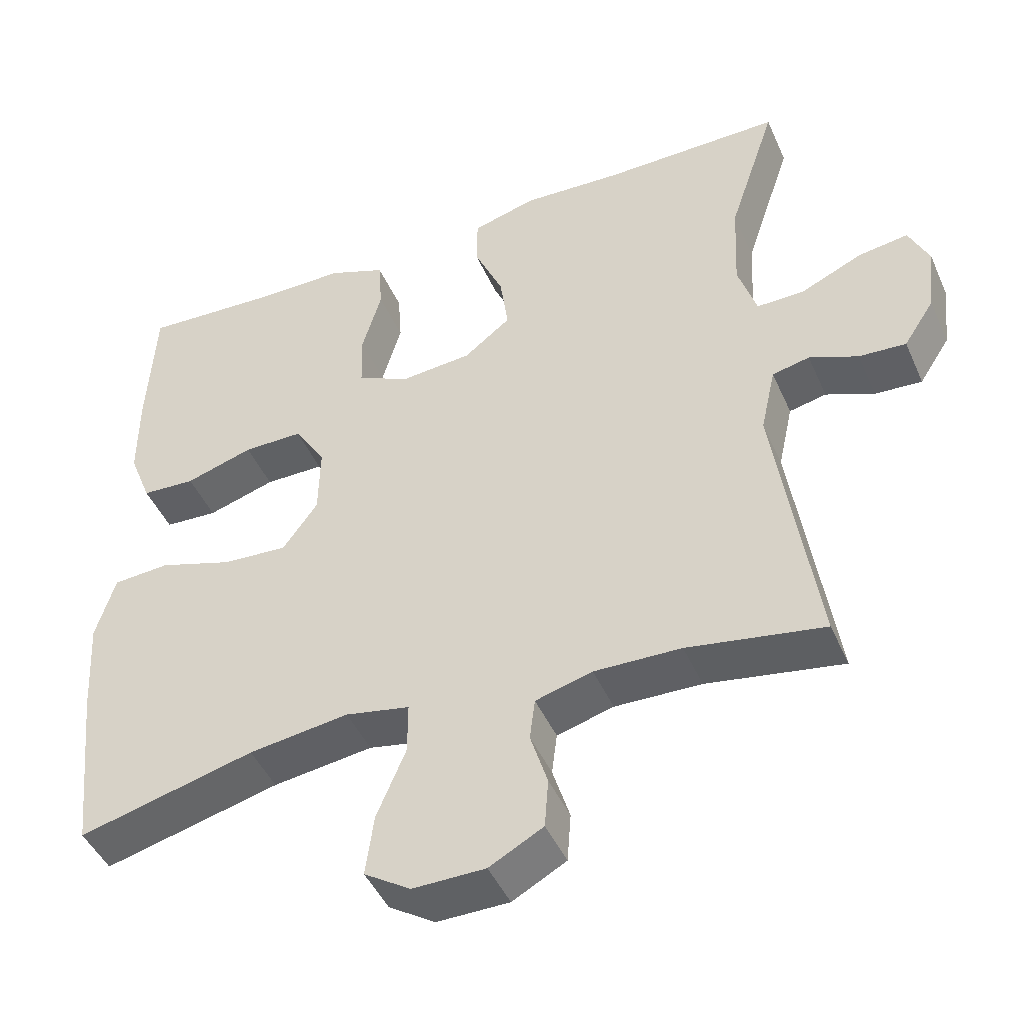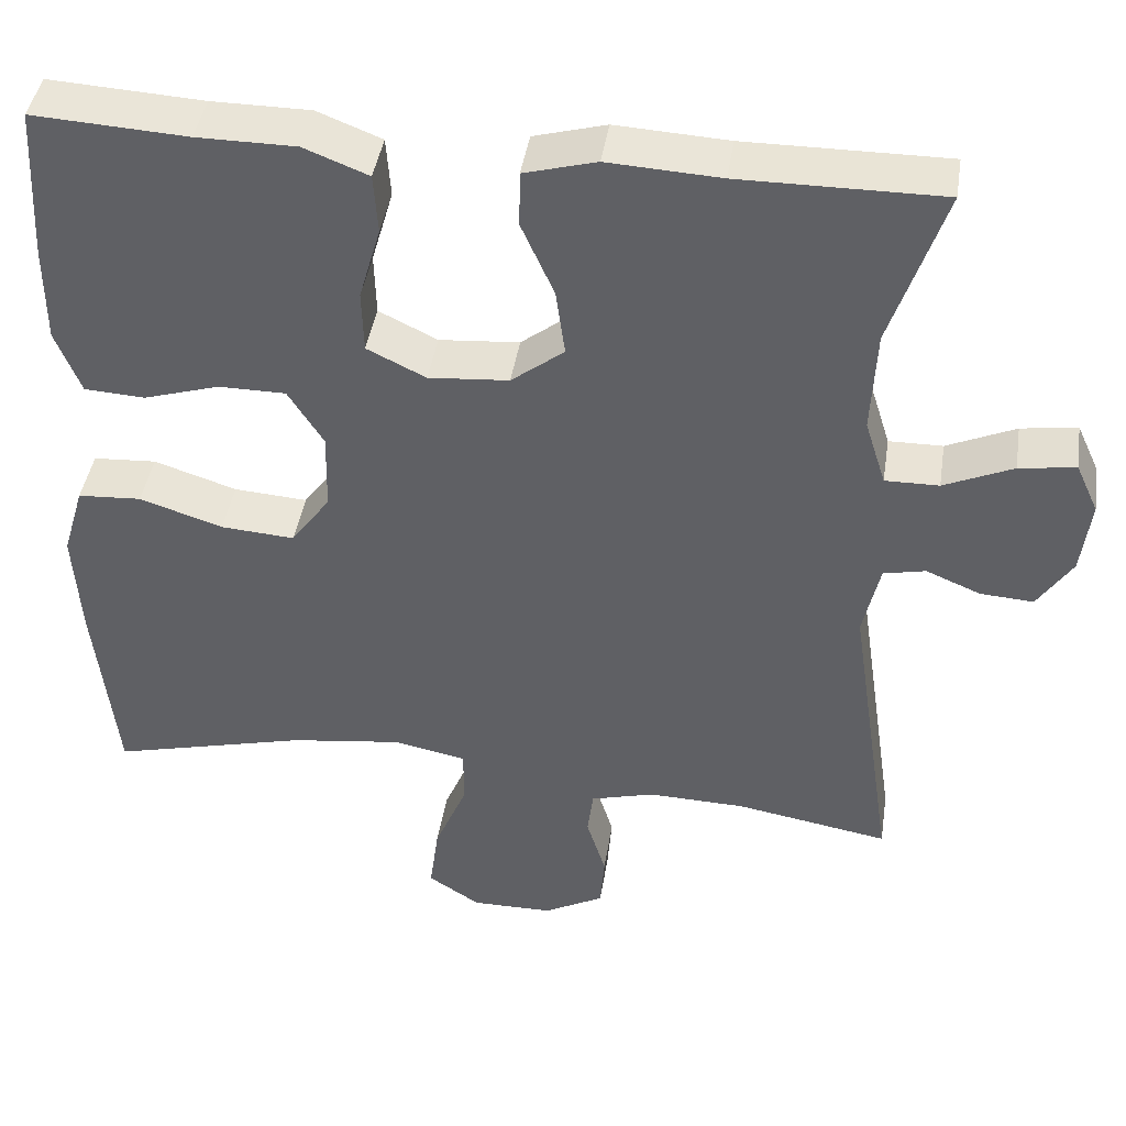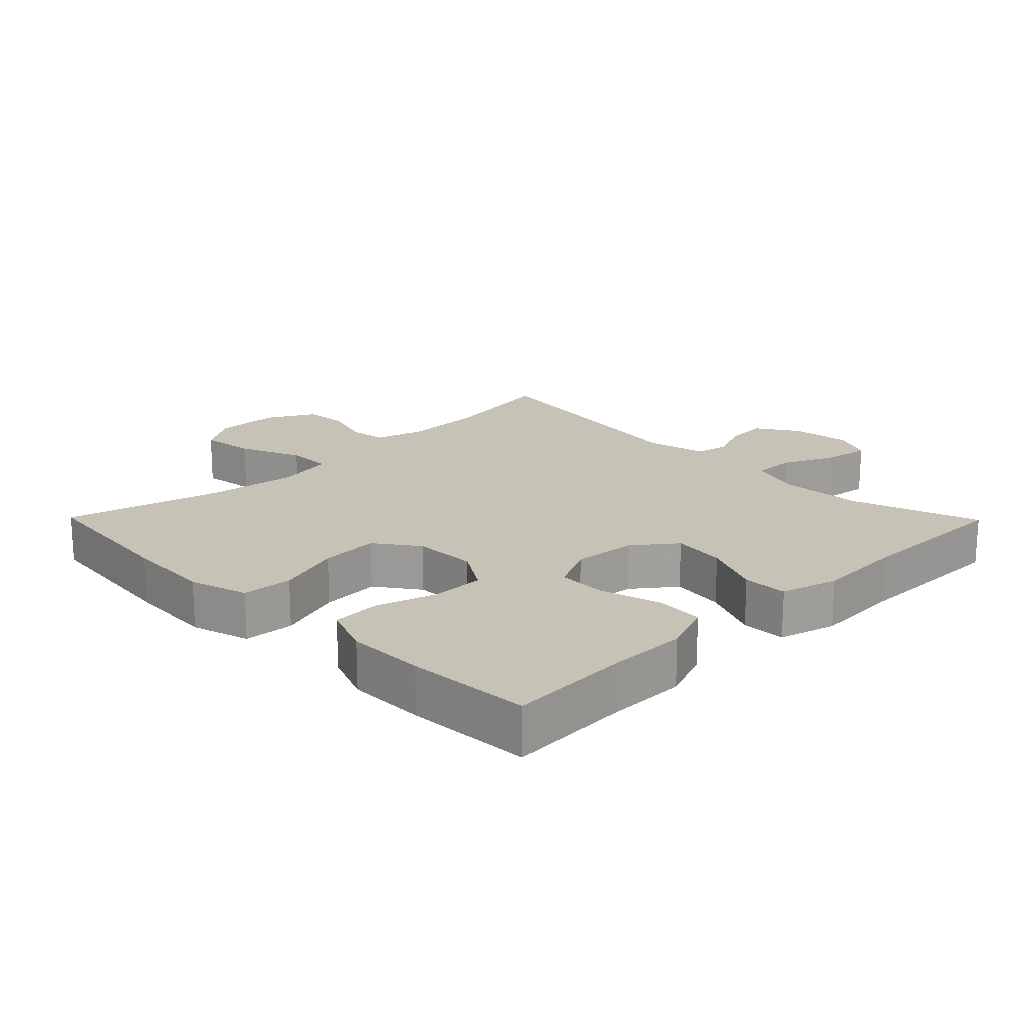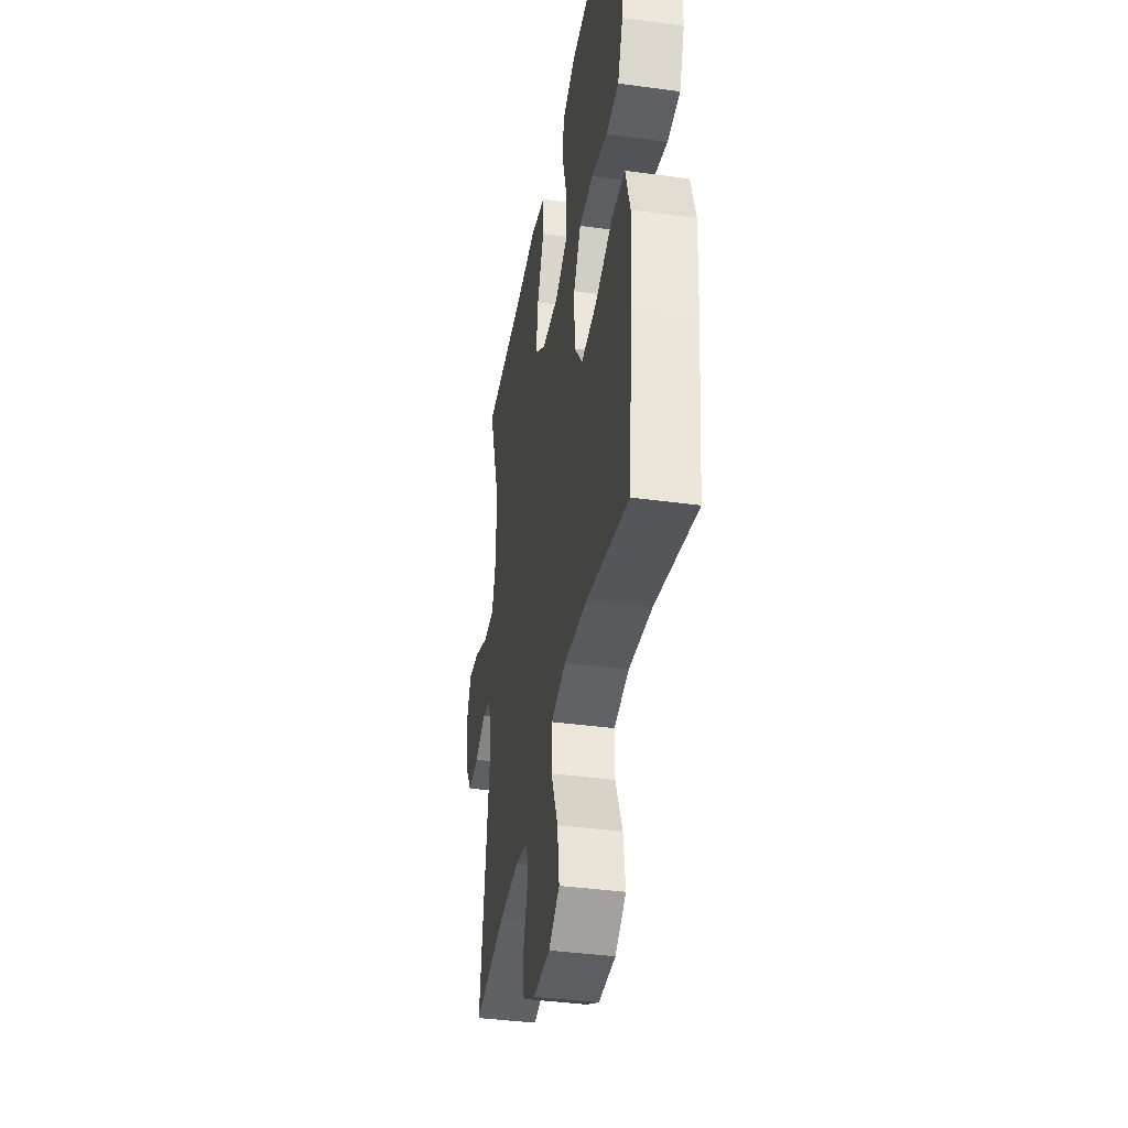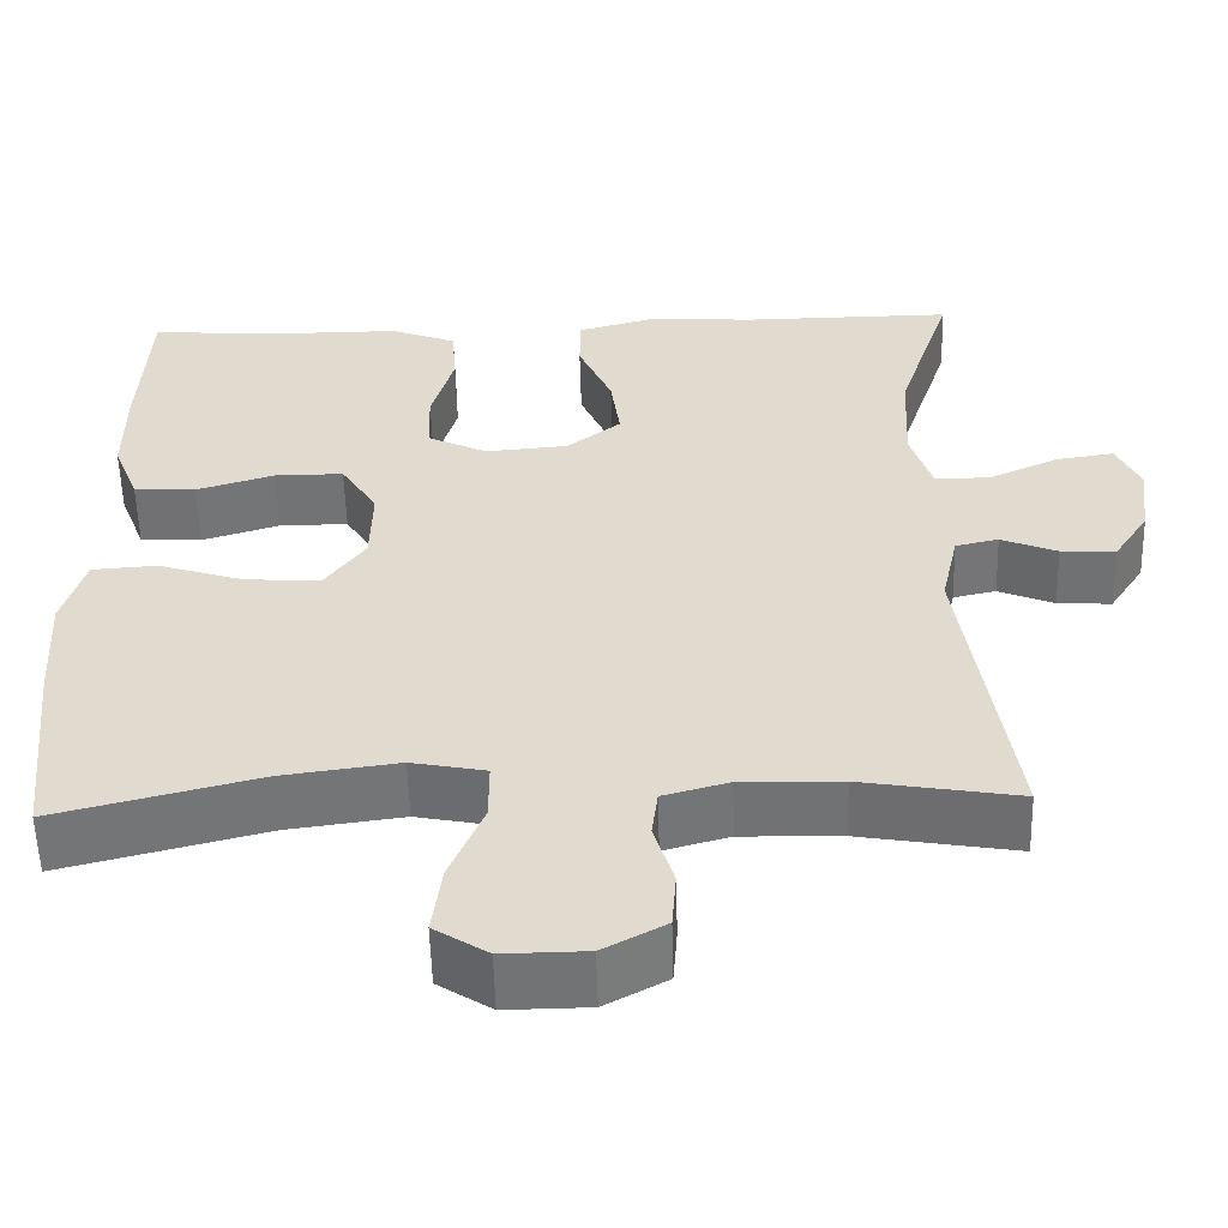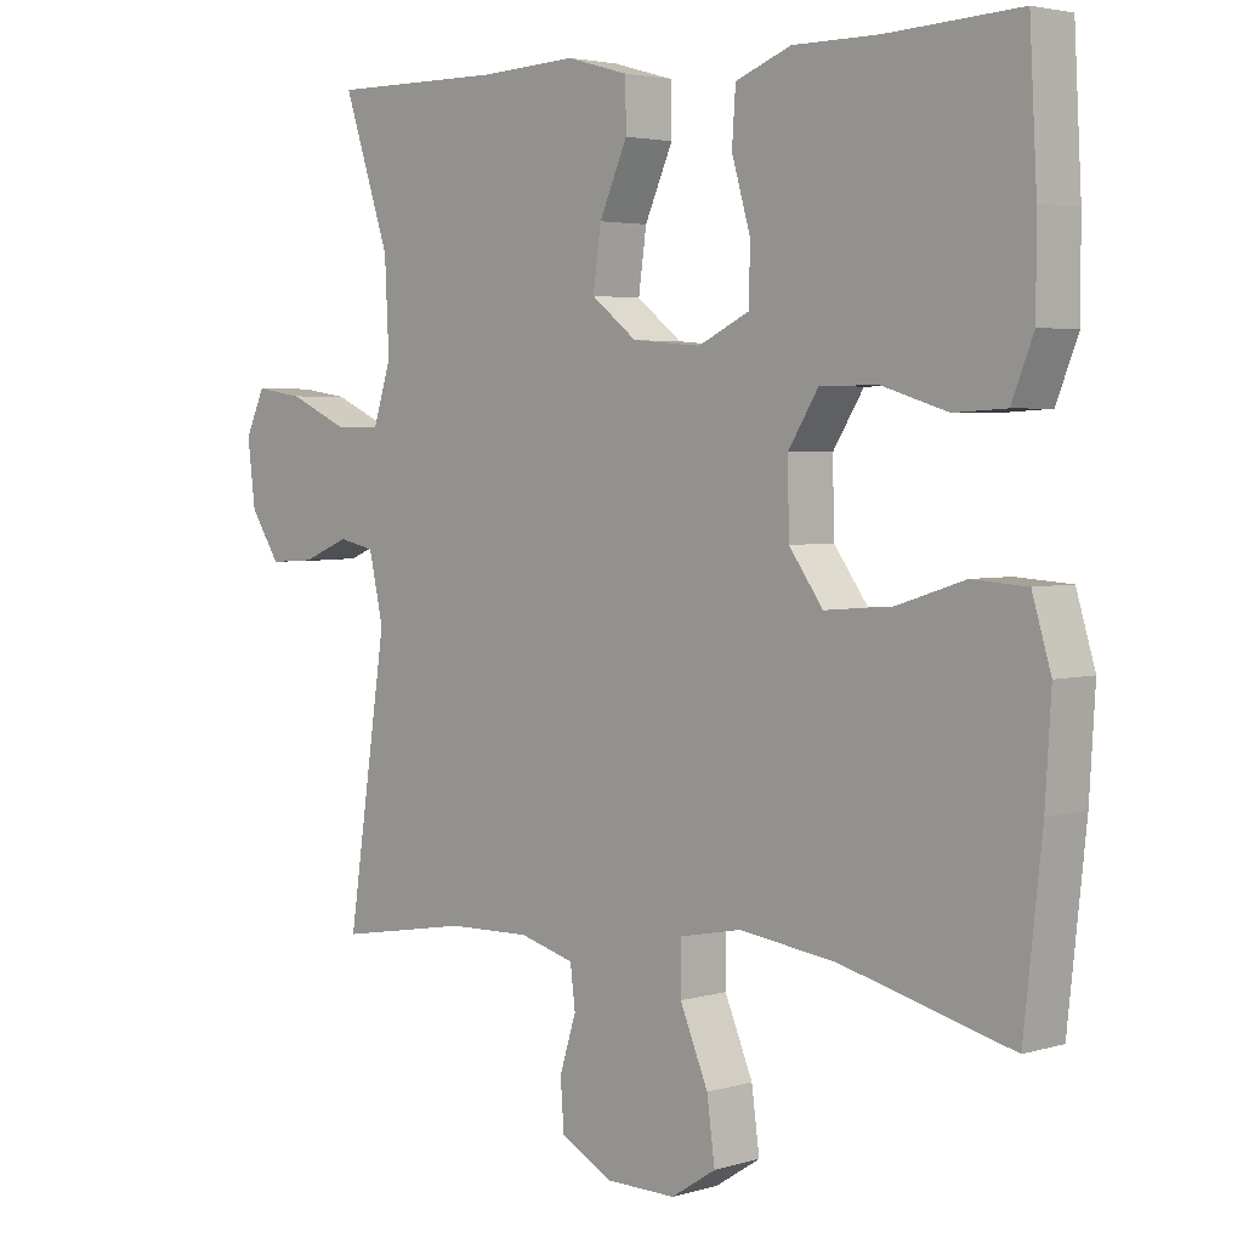
<metadata>
{"format":"obj","ext":"obj","renderer":"f3d","projection":"perspective","resolution":1024,"background":"white","views":[{"elev":-45.6,"azim":23.0,"up":"+Z"},{"elev":42.9,"azim":8.8,"up":"+Z"},{"elev":18.9,"azim":-44.5,"up":"+Y"},{"elev":-39.3,"azim":-99.7,"up":"+Z"},{"elev":-55.8,"azim":1.5,"up":"+Z"},{"elev":3.5,"azim":-134.9,"up":"+Z"}]}
</metadata>
<code>
v 0.5 0.07 -0.5
v 0.318 0.07 -0.469
v 0.202 0.07 -0.466
v 0.126 0.07 -0.487
v 0.119 0.07 -0.543
v 0.142 0.07 -0.617
v 0.137 0.07 -0.683
v 0.065 0.07 -0.722
v -0.032 0.07 -0.723
v -0.094 0.07 -0.683
v -0.083 0.07 -0.601
v -0.044 0.07 -0.508
v -0.044 0.07 -0.439
v -0.13 0.07 -0.422
v -0.264 0.07 -0.44
v -0.5 0.07 -0.5
v -0.525 0.07 -0.268
v -0.533 0.07 -0.136
v -0.507 0.07 -0.049
v -0.431 0.07 -0.044
v -0.332 0.07 -0.076
v -0.244 0.07 -0.082
v -0.197 0.07 -0.017
v -0.195 0.07 0.078
v -0.237 0.07 0.145
v -0.317 0.07 0.145
v -0.408 0.07 0.117
v -0.48 0.07 0.121
v -0.51 0.07 0.197
v -0.51 0.07 0.314
v -0.5 0.07 0.5
v -0.316 0.07 0.49
v -0.198 0.07 0.49
v -0.121 0.07 0.46
v -0.116 0.07 0.388
v -0.142 0.07 0.298
v -0.14 0.07 0.223
v -0.07 0.07 0.189
v 0.026 0.07 0.197
v 0.089 0.07 0.246
v 0.078 0.07 0.326
v 0.039 0.07 0.414
v 0.04 0.07 0.481
v 0.126 0.07 0.505
v 0.26 0.07 0.498
v 0.5 0.07 0.5
v 0.436 0.07 0.307
v 0.43 0.07 0.183
v 0.455 0.07 0.104
v 0.519 0.07 0.105
v 0.601 0.07 0.142
v 0.668 0.07 0.152
v 0.695 0.07 0.093
v 0.684 0.07 0.004
v 0.643 0.07 -0.059
v 0.58 0.07 -0.055
v 0.515 0.07 -0.028
v 0.465 0.07 -0.039
v 0.445 0.07 -0.129
v 0.5 0 -0.5
v 0.318 0 -0.469
v 0.202 0 -0.466
v 0.126 0 -0.487
v 0.119 0 -0.543
v 0.142 0 -0.617
v 0.137 0 -0.683
v 0.065 0 -0.722
v -0.032 0 -0.723
v -0.094 0 -0.683
v -0.083 0 -0.601
v -0.044 0 -0.508
v -0.044 0 -0.439
v -0.13 0 -0.422
v -0.264 0 -0.44
v -0.5 0 -0.5
v -0.525 0 -0.268
v -0.533 0 -0.136
v -0.507 0 -0.049
v -0.431 0 -0.044
v -0.332 0 -0.076
v -0.244 0 -0.082
v -0.197 0 -0.017
v -0.195 0 0.078
v -0.237 0 0.145
v -0.317 0 0.145
v -0.408 0 0.117
v -0.48 0 0.121
v -0.51 0 0.197
v -0.51 0 0.314
v -0.5 0 0.5
v -0.316 0 0.49
v -0.198 0 0.49
v -0.121 0 0.46
v -0.116 0 0.388
v -0.142 0 0.298
v -0.14 0 0.223
v -0.07 0 0.189
v 0.026 0 0.197
v 0.089 0 0.246
v 0.078 0 0.326
v 0.039 0 0.414
v 0.04 0 0.481
v 0.126 0 0.505
v 0.26 0 0.498
v 0.5 0 0.5
v 0.436 0 0.307
v 0.43 0 0.183
v 0.455 0 0.104
v 0.519 0 0.105
v 0.601 0 0.142
v 0.668 0 0.152
v 0.695 0 0.093
v 0.684 0 0.004
v 0.643 0 -0.059
v 0.58 0 -0.055
v 0.515 0 -0.028
v 0.465 0 -0.039
v 0.445 0 -0.129
f 55 56 57
f 54 55 57
f 53 54 57
f 52 53 57
f 51 52 57
f 50 51 57
f 49 50 57 58
f 48 49 58 59
f 45 46 47
f 45 47 48
f 44 45 48
f 43 44 48
f 42 43 48
f 41 42 48
f 40 41 48 59
f 34 35 36
f 33 34 36
f 32 33 36
f 32 36 37
f 31 32 37
f 30 31 37
f 29 30 37
f 28 29 37
f 27 28 37
f 26 27 37
f 25 26 37 38
f 19 20 21
f 18 19 21
f 17 18 21
f 16 17 21
f 15 16 21
f 14 15 21 22
f 13 14 22 23
f 10 11 12
f 9 10 12
f 8 9 12
f 7 8 12
f 6 7 12
f 5 6 12
f 4 5 12 13
f 13 23 24
f 4 13 24
f 3 4 24
f 59 1 2
f 40 59 2
f 39 40 2
f 25 38 39
f 24 25 39
f 3 24 39
f 2 3 39
f 116 115 114
f 116 114 113
f 116 113 112
f 116 112 111
f 116 111 110
f 116 110 109
f 117 116 109 108
f 118 117 108 107
f 106 105 104
f 107 106 104
f 107 104 103
f 107 103 102
f 107 102 101
f 107 101 100
f 118 107 100 99
f 95 94 93
f 95 93 92
f 95 92 91
f 96 95 91
f 96 91 90
f 96 90 89
f 96 89 88
f 96 88 87
f 96 87 86
f 96 86 85
f 97 96 85 84
f 80 79 78
f 80 78 77
f 80 77 76
f 80 76 75
f 80 75 74
f 81 80 74 73
f 82 81 73 72
f 71 70 69
f 71 69 68
f 71 68 67
f 71 67 66
f 71 66 65
f 71 65 64
f 72 71 64 63
f 83 82 72
f 83 72 63
f 83 63 62
f 61 60 118
f 61 118 99
f 61 99 98
f 98 97 84
f 98 84 83
f 98 83 62
f 98 62 61
f 1 60 61 2
f 2 61 62 3
f 3 62 63 4
f 4 63 64 5
f 5 64 65 6
f 6 65 66 7
f 7 66 67 8
f 8 67 68 9
f 9 68 69 10
f 10 69 70 11
f 11 70 71 12
f 12 71 72 13
f 13 72 73 14
f 14 73 74 15
f 15 74 75 16
f 16 75 76 17
f 17 76 77 18
f 18 77 78 19
f 19 78 79 20
f 20 79 80 21
f 21 80 81 22
f 22 81 82 23
f 23 82 83 24
f 24 83 84 25
f 25 84 85 26
f 26 85 86 27
f 27 86 87 28
f 28 87 88 29
f 29 88 89 30
f 30 89 90 31
f 31 90 91 32
f 32 91 92 33
f 33 92 93 34
f 34 93 94 35
f 35 94 95 36
f 36 95 96 37
f 37 96 97 38
f 38 97 98 39
f 39 98 99 40
f 40 99 100 41
f 41 100 101 42
f 42 101 102 43
f 43 102 103 44
f 44 103 104 45
f 45 104 105 46
f 46 105 106 47
f 47 106 107 48
f 48 107 108 49
f 49 108 109 50
f 50 109 110 51
f 51 110 111 52
f 52 111 112 53
f 53 112 113 54
f 54 113 114 55
f 55 114 115 56
f 56 115 116 57
f 57 116 117 58
f 58 117 118 59
f 59 118 60 1

</code>
